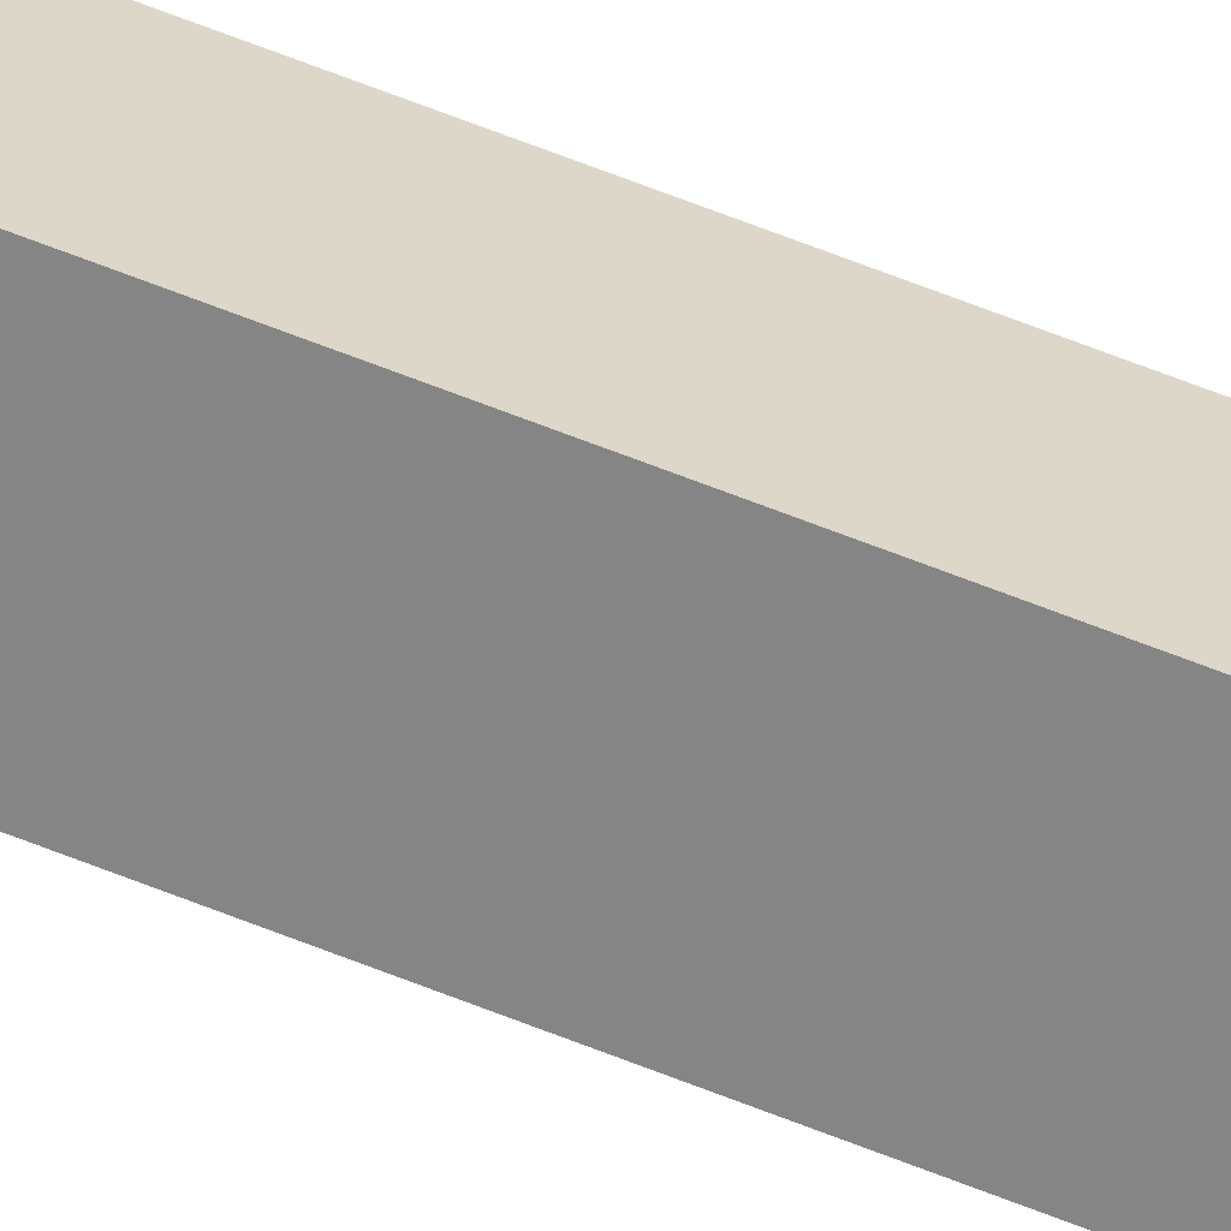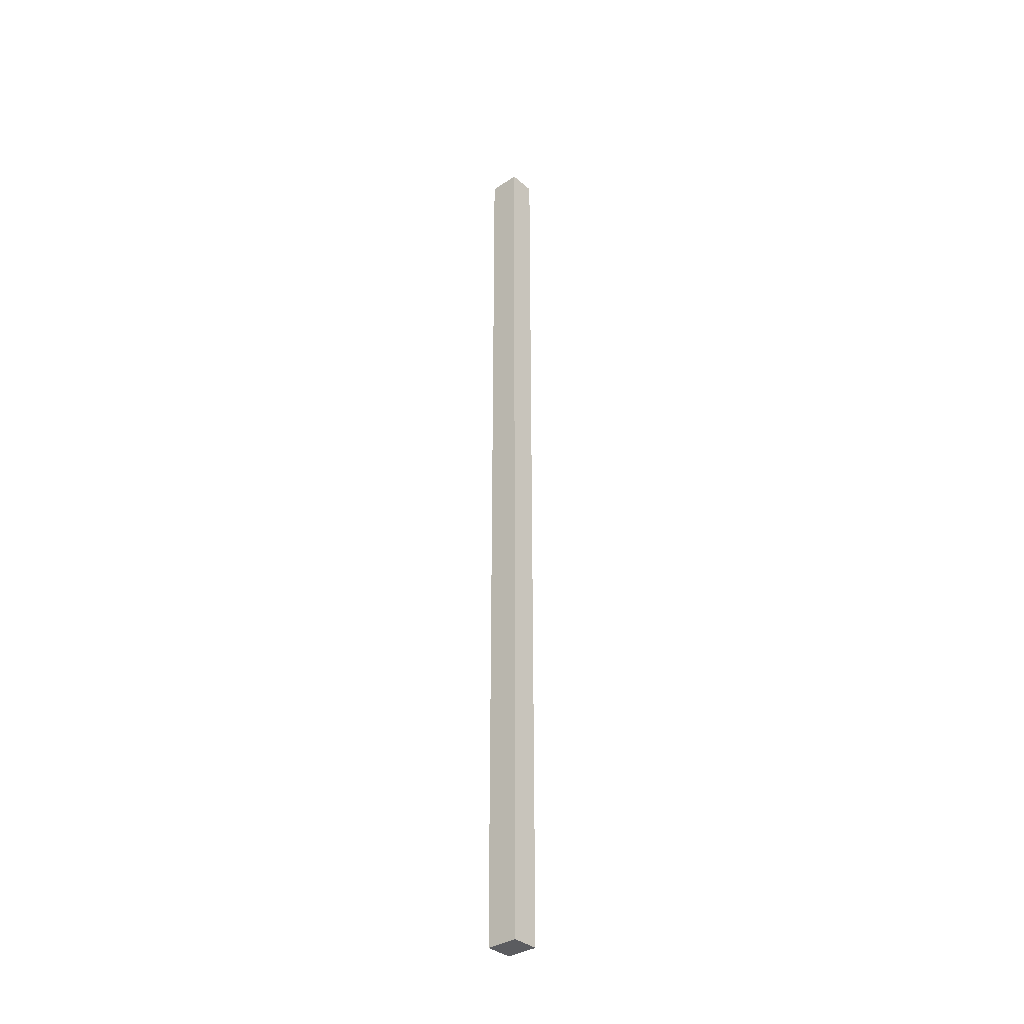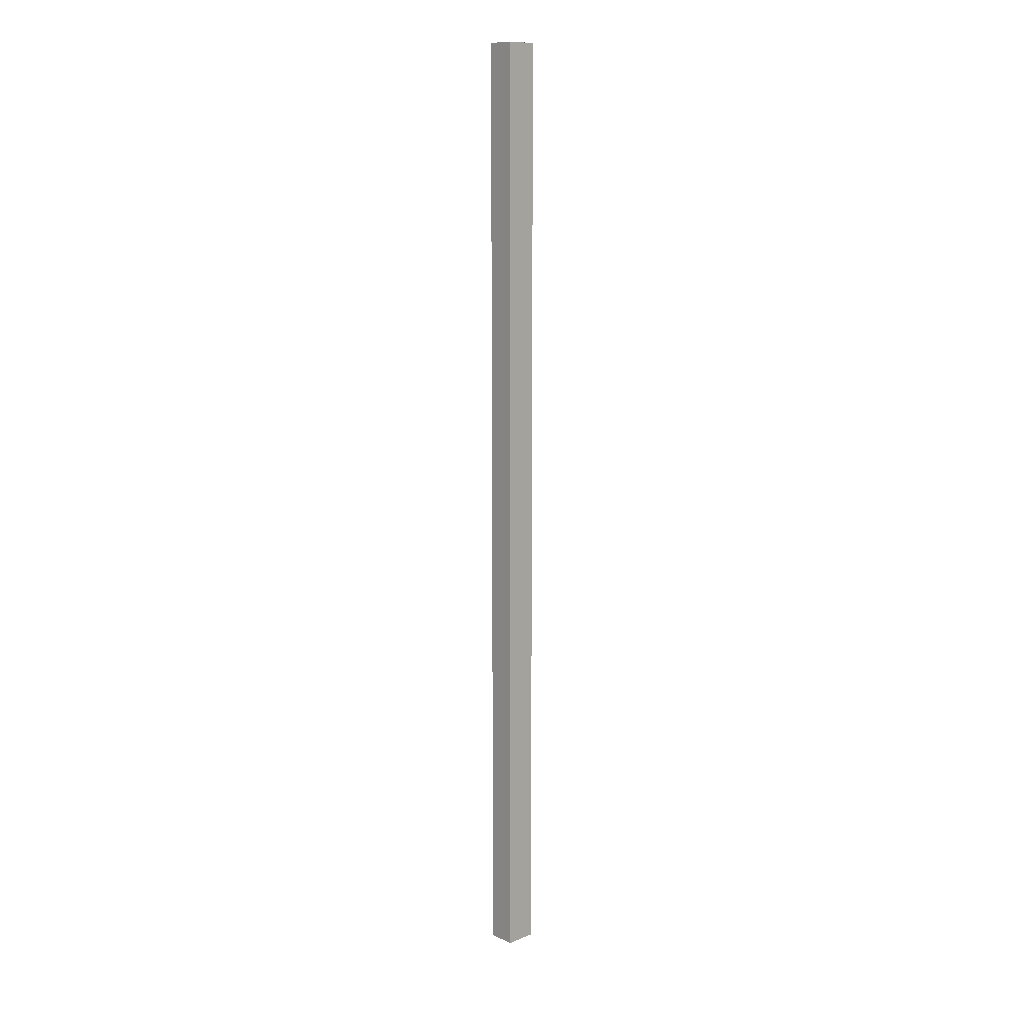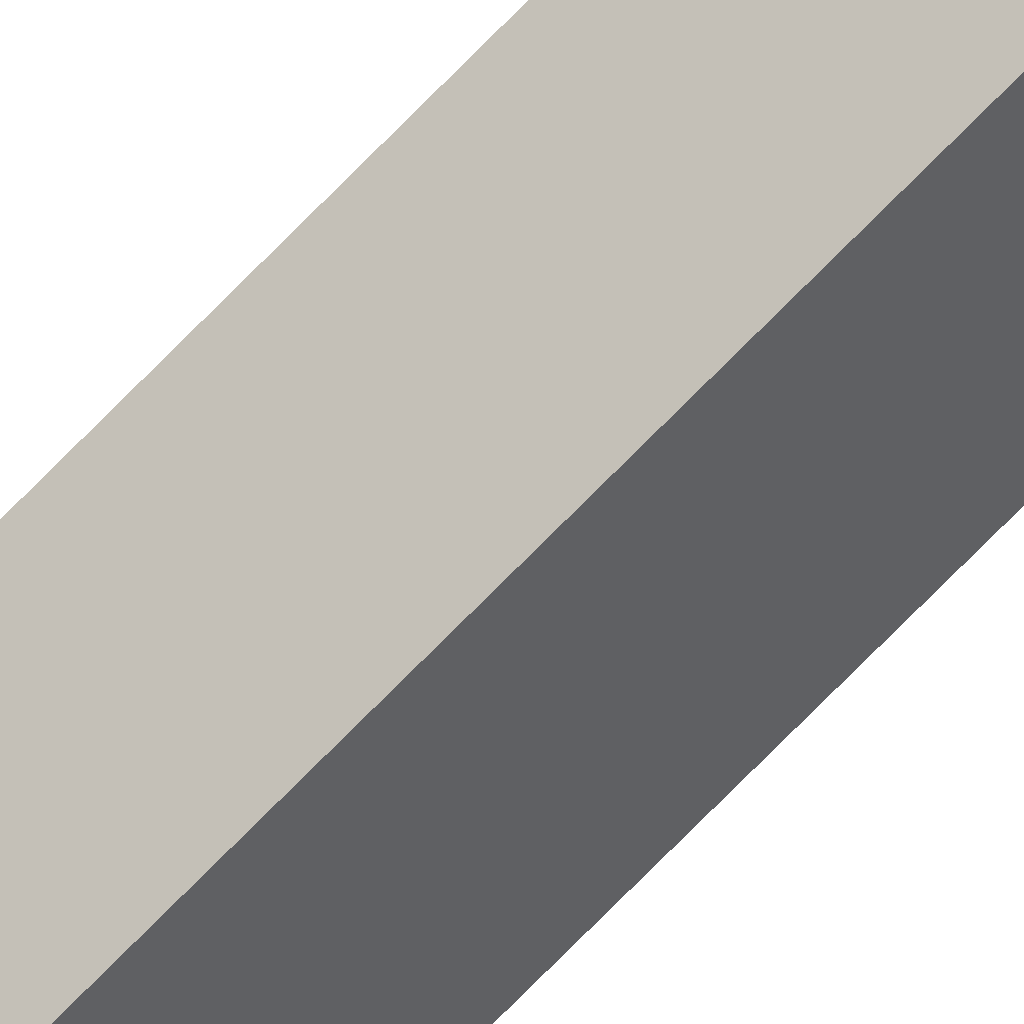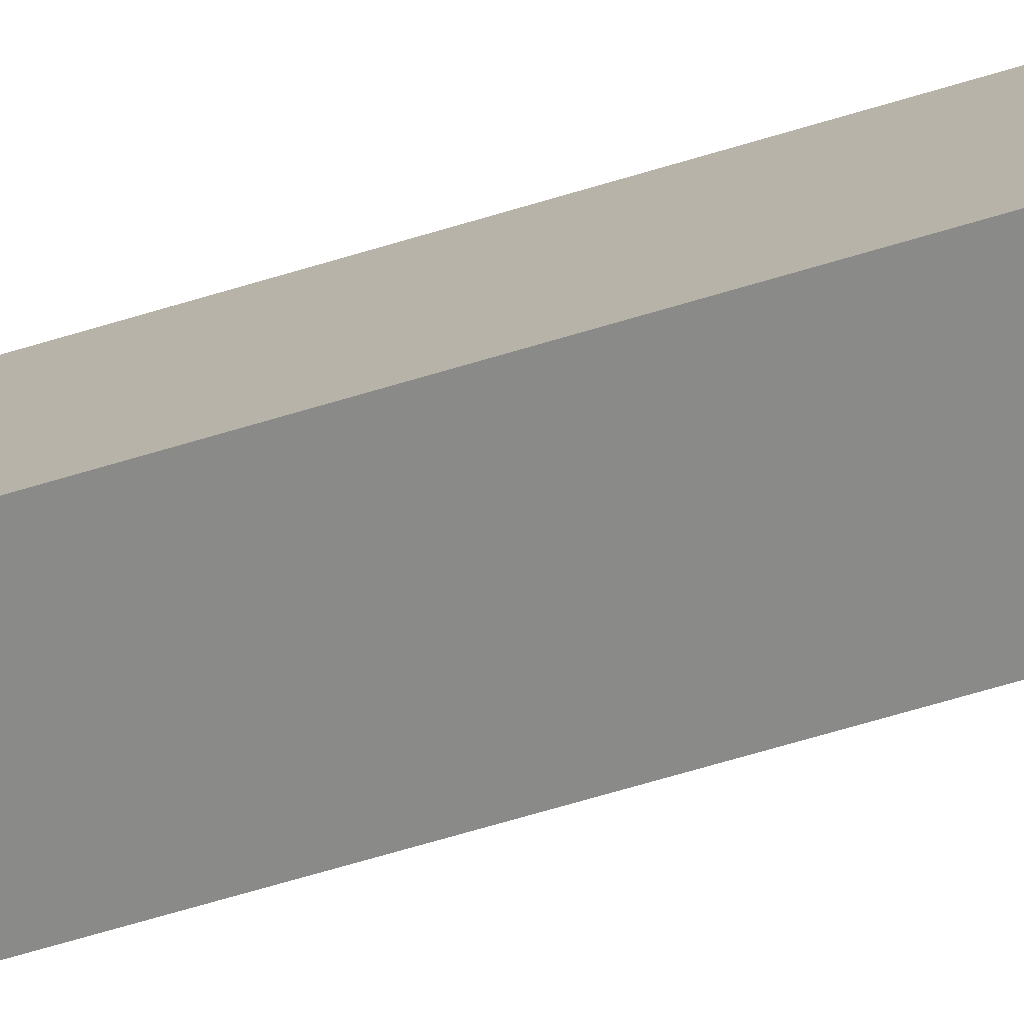
<metadata>
{"format":"obj","ext":"obj","renderer":"f3d","projection":"perspective","resolution":1024,"background":"white","views":[{"elev":65.5,"azim":-68.2,"up":"+Z"},{"elev":-35.2,"azim":170.1,"up":"+Y"},{"elev":11.6,"azim":-94.5,"up":"+Y"},{"elev":-76.6,"azim":135.2,"up":"+Z"},{"elev":-32.2,"azim":-62.4,"up":"+Z"}]}
</metadata>
<code>
v  0 19.36 1.186e-15
v  0.839 19.36 0.15
v  0.438 19.36 -0.351
v  0.406 19.36 0.496
v  0.406 -3.037e-17 0.496
v  0.839 -9.185e-18 0.15
v  0.438 2.149e-17 -0.351
v  0 0 0
g defaultobject
f 1 2 3
f 2 1 4
f 5 2 4
f 2 5 6
f 6 3 2
f 3 6 7
f 7 1 3
f 1 7 8
f 8 4 1
f 4 8 5
f 5 7 6
f 7 5 8

</code>
